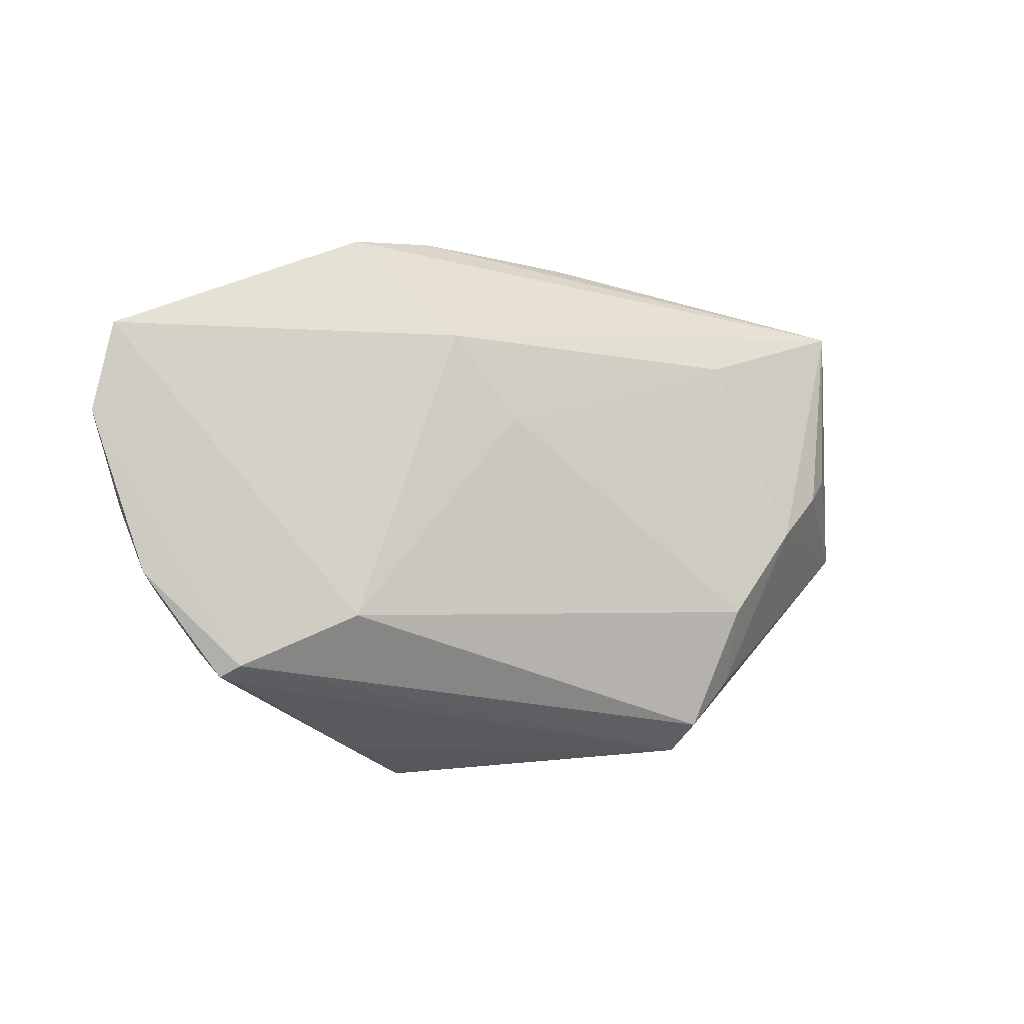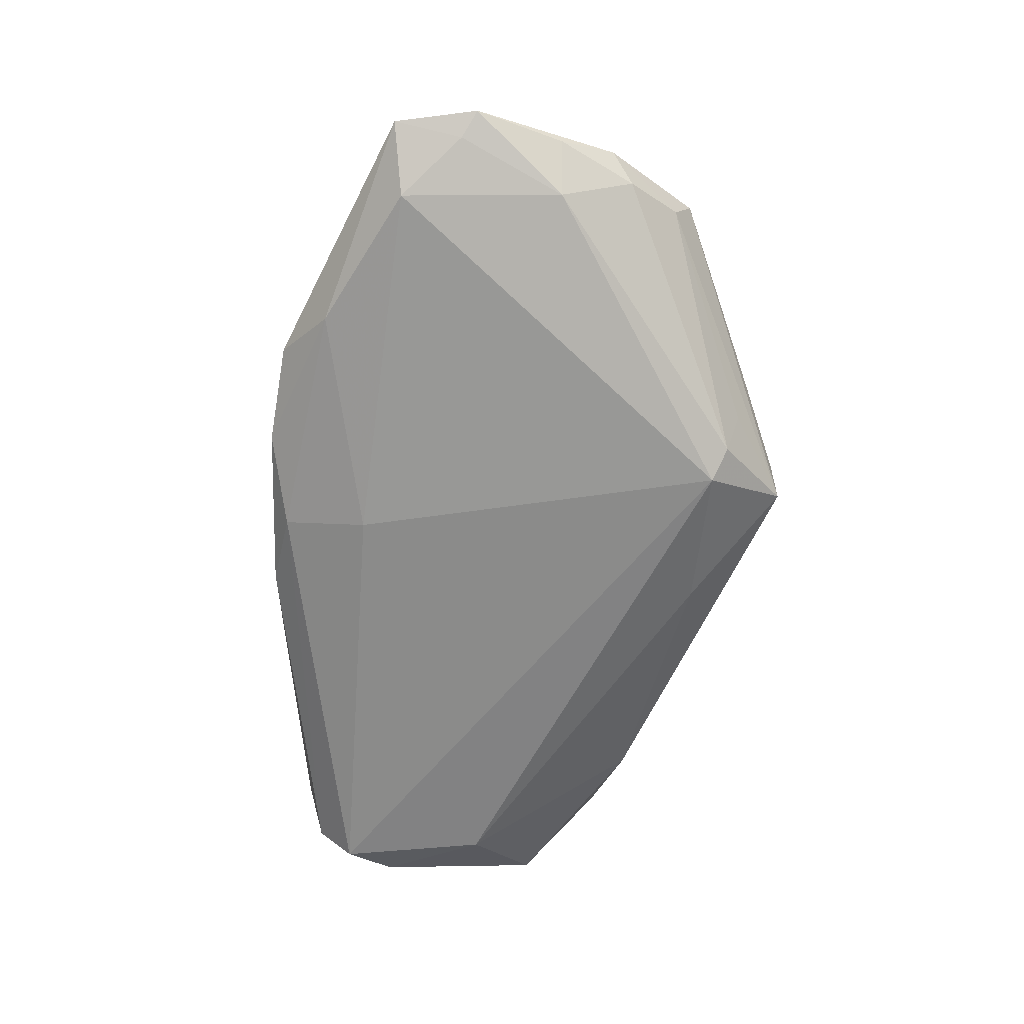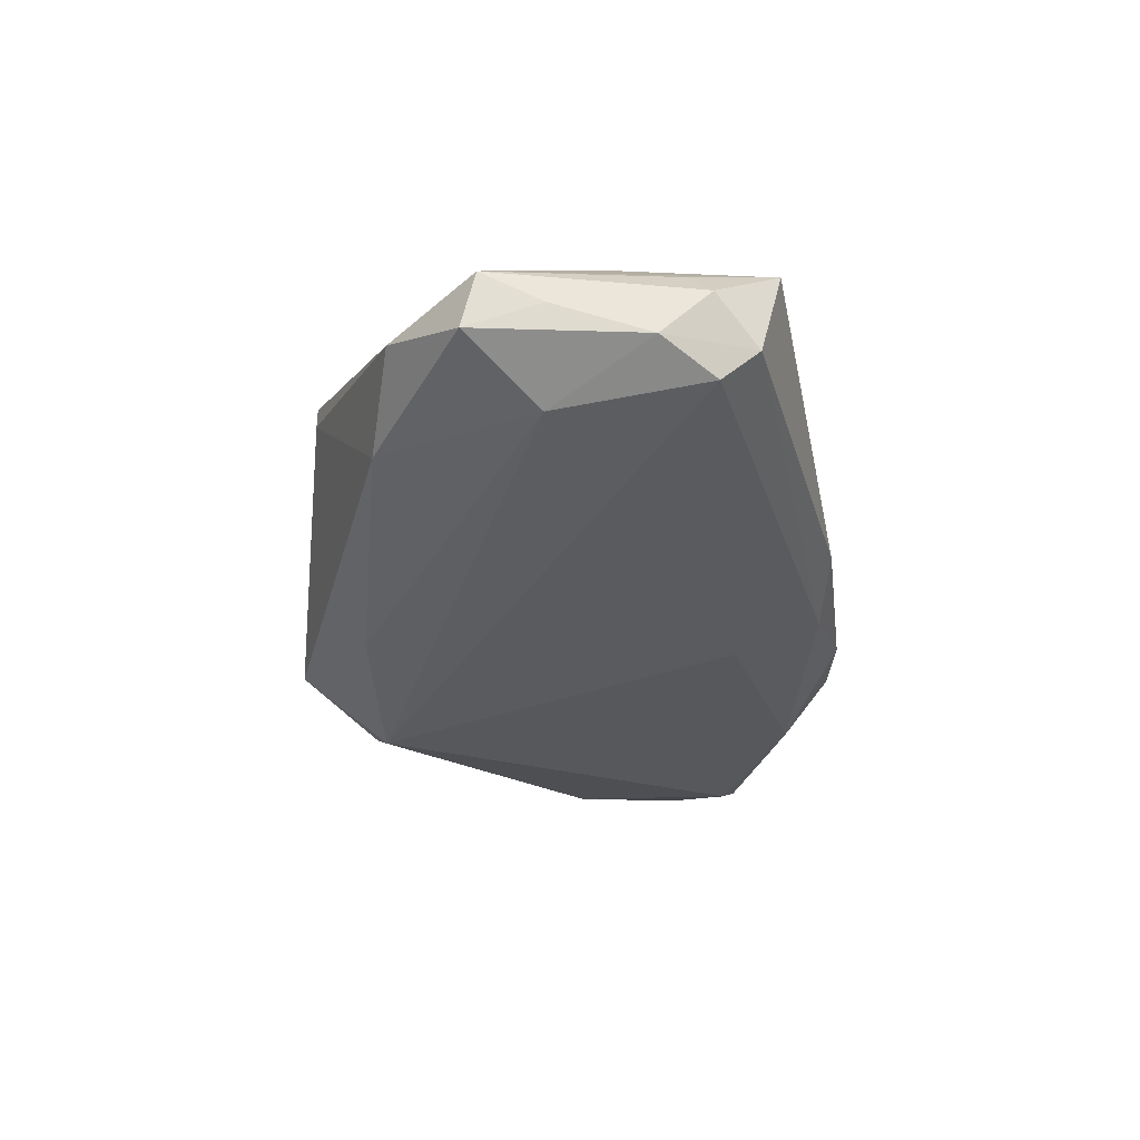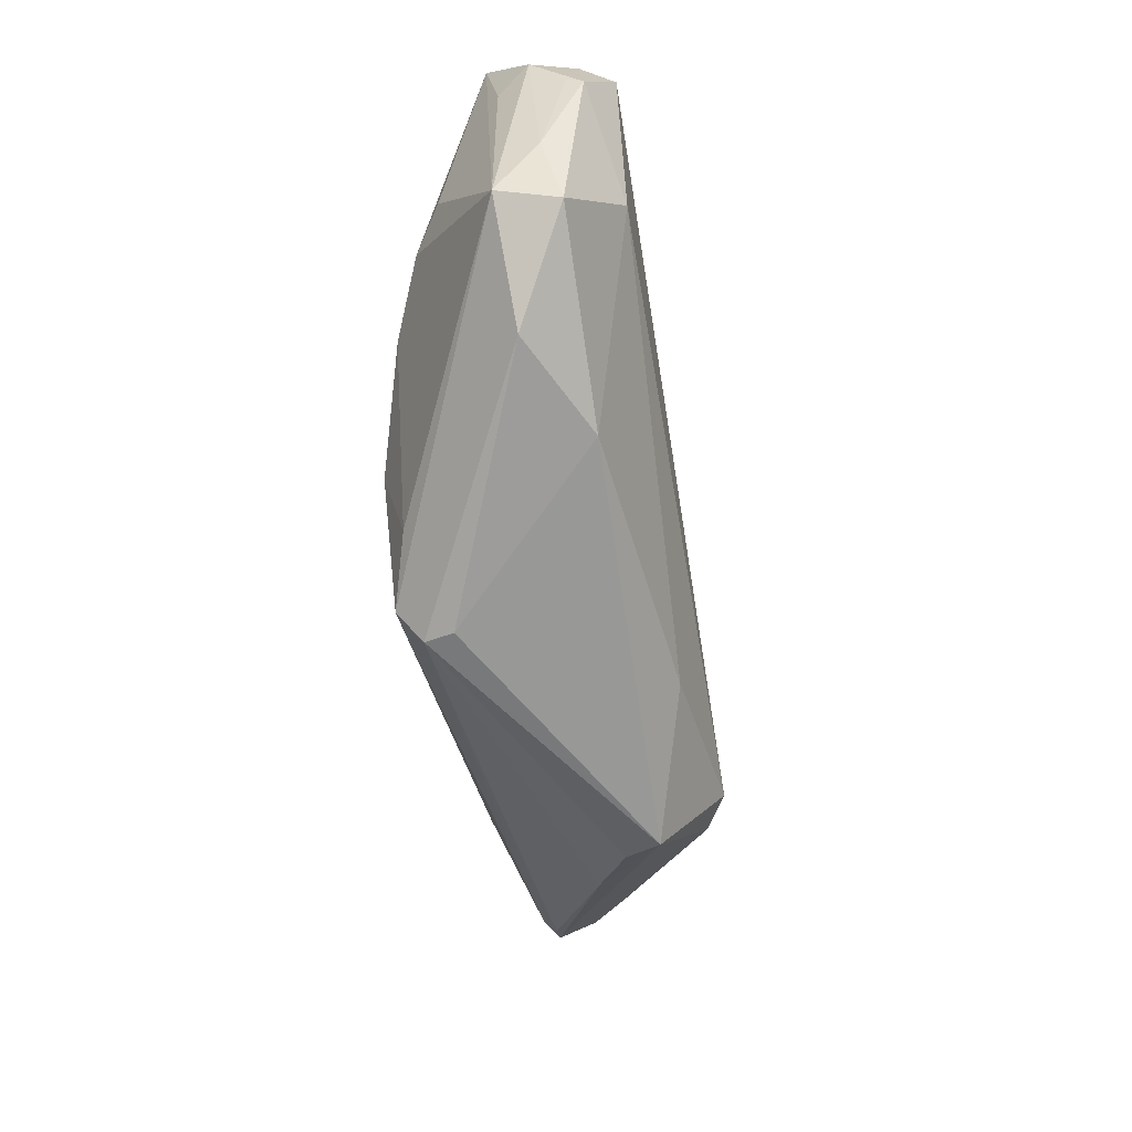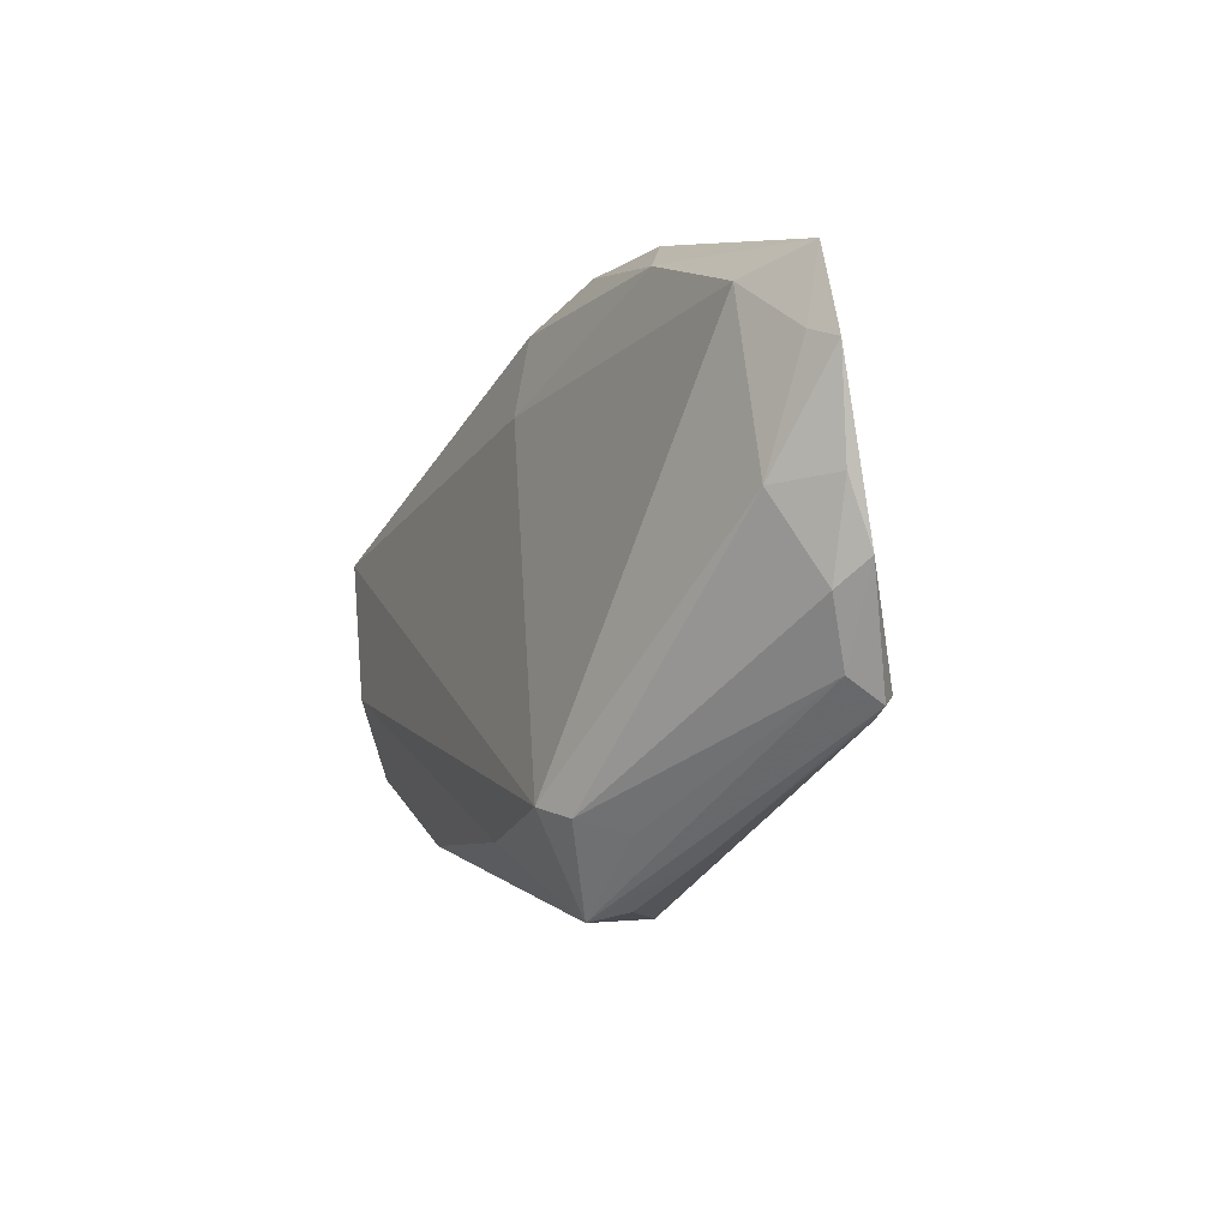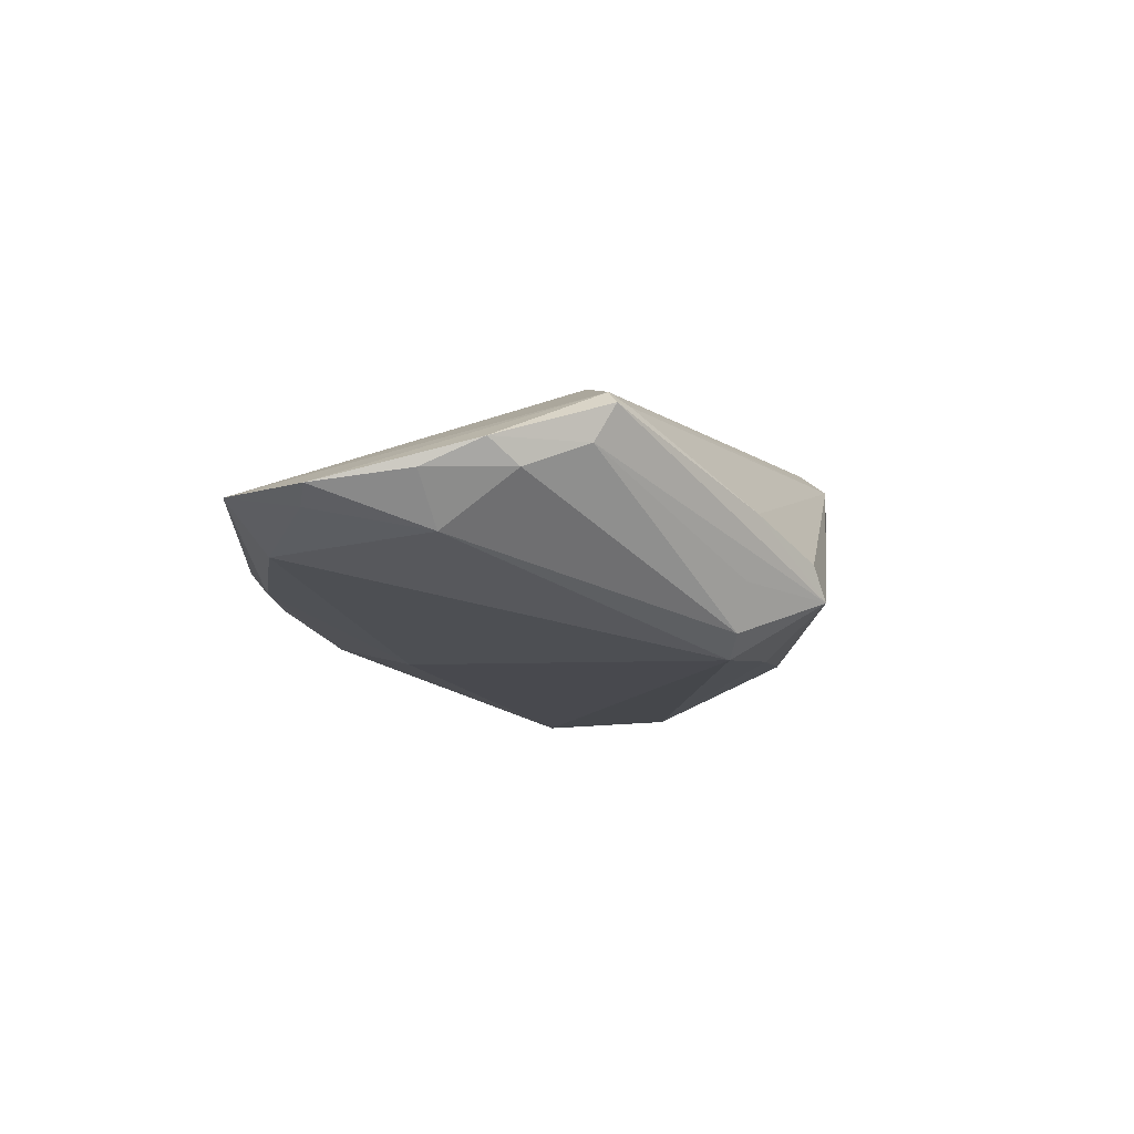
<metadata>
{"format":"obj","ext":"obj","renderer":"f3d","projection":"perspective","resolution":1024,"background":"white","views":[{"elev":4.5,"azim":-32.1,"up":"+Y"},{"elev":-60.9,"azim":-99.7,"up":"+Z"},{"elev":-36.8,"azim":89.9,"up":"+Z"},{"elev":-51.3,"azim":100.3,"up":"+Y"},{"elev":-11.7,"azim":-111.2,"up":"+Y"},{"elev":-10.3,"azim":-76.2,"up":"+Z"}]}
</metadata>
<code>
v 0.03268 -0.02243 -0.008654
v -0.06147 0.01846 -0.0011
v 0.05771 -0.001198 -0.006759
v -0.01644 0.02629 0.007968
v -0.05328 0.02546 -0.005141
v -0.03646 -0.009073 0.01751
v -0.01995 -0.03469 -0.002788
v -0.02843 -0.02743 -0.006015
v 0.05383 0.02304 -0.01055
v -0.02229 -0.02412 -0.01489
v 0.05394 0.02586 0.000801
v 0.05615 0.01479 -0.001352
v -0.05064 -0.01495 0.01306
v 0.05805 0.01223 -0.009714
v 0.01698 -0.02835 0.01726
v 0.05806 0.01763 -0.005285
v -0.05755 -0.006368 0.003097
v 0.03609 -0.00266 0.01415
v 0.05374 0.01817 -0.01489
v -0.001735 0.03502 -0.008752
v 0.02866 0.02152 0.006642
v -0.03381 0.03348 -0.006014
v 0.04571 -0.0202 -0.002281
v 0.0484 -0.001463 -0.01489
v 0.02434 -0.02318 0.01497
v 0.01539 -0.03232 0.01412
v 0.0572 -0.009147 -0.00145
v -0.001719 -0.02568 -0.01243
v -0.01333 0.03895 -0.004974
v 0.04434 0.00202 0.01032
v 0.009443 0.03577 -0.006252
v -0.02614 -0.02573 -0.01212
v -0.0649 0.01685 0.0009151
v -0.0533 -0.01382 0.006461
v -0.00914 0.0152 0.01132
v 0.05796 0.01121 -0.01173
v -0.004824 0.02385 -0.01165
v 0.02421 -0.01274 0.01785
v -0.02996 -0.0292 0.00209
v -0.06055 -0.003219 0.006204
v -0.01743 -0.03582 -0.007303
v 0.04913 0.004523 0.006845
v 0.01605 -0.03221 0.01055
v -0.02612 0.03895 -0.001858
v -0.06204 0.004467 0.002672
v -0.06169 0.02784 0.000385
v -0.05009 -0.01745 0.01126
v -0.05661 0.003676 -0.003689
v -0.0526 -0.01645 0.01123
v 0.05597 -0.01097 -0.009057
f 34 49 40
f 41 49 34
f 16 9 11
f 11 9 31
f 41 26 7
f 15 6 13
f 13 26 15
f 40 49 13
f 38 6 15
f 19 10 37
f 32 10 41
f 48 10 32
f 46 6 4
f 46 13 6
f 21 11 4
f 18 11 21
f 3 14 16
f 30 11 18
f 30 42 11
f 39 7 26
f 39 49 41
f 41 7 39
f 23 1 50
f 15 26 23
f 41 10 28
f 28 1 41
f 4 6 35
f 6 38 35
f 35 38 18
f 35 21 4
f 18 21 35
f 36 3 50
f 14 3 36
f 16 14 36
f 36 9 16
f 36 19 9
f 41 34 8
f 8 32 41
f 34 32 8
f 48 32 17
f 17 32 34
f 17 34 40
f 40 13 33
f 13 46 33
f 16 11 12
f 27 30 18
f 15 23 27
f 42 30 27
f 27 23 50
f 50 3 27
f 11 42 27
f 27 12 11
f 27 3 16
f 16 12 27
f 49 39 47
f 47 39 26
f 47 13 49
f 26 13 47
f 43 23 26
f 1 23 43
f 43 26 41
f 41 1 43
f 10 19 24
f 24 28 10
f 24 36 50
f 19 36 24
f 50 1 24
f 1 28 24
f 45 33 48
f 48 17 45
f 40 33 45
f 45 17 40
f 48 33 2
f 2 33 46
f 37 22 20
f 20 19 37
f 31 9 20
f 9 19 20
f 37 10 5
f 5 22 37
f 5 10 48
f 48 2 5
f 46 22 5
f 5 2 46
f 4 11 44
f 44 46 4
f 44 22 46
f 15 27 25
f 25 27 18
f 25 38 15
f 18 38 25
f 29 20 22
f 22 44 29
f 31 20 29
f 29 11 31
f 29 44 11

</code>
